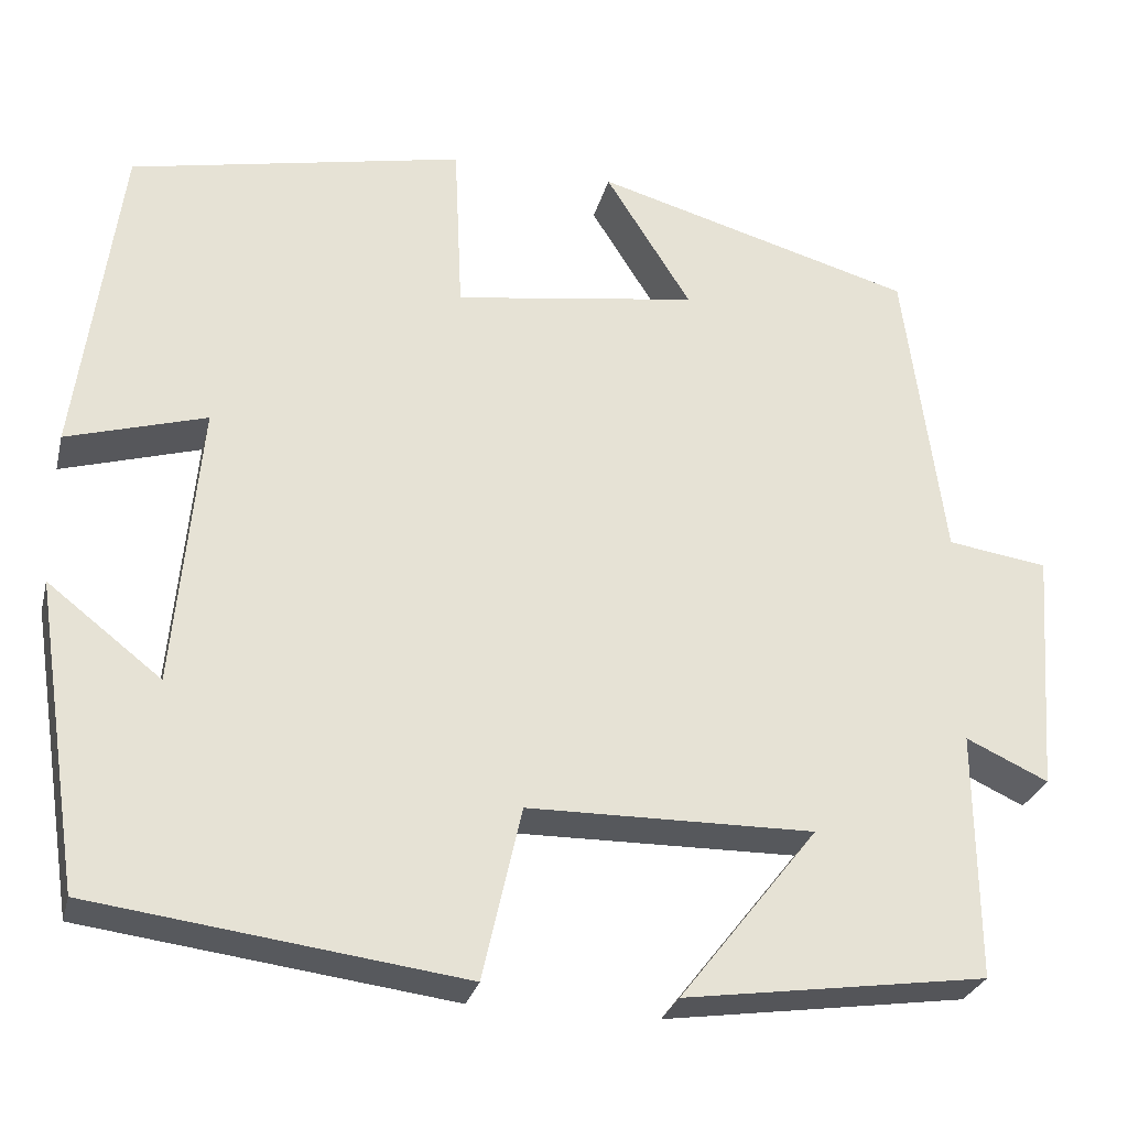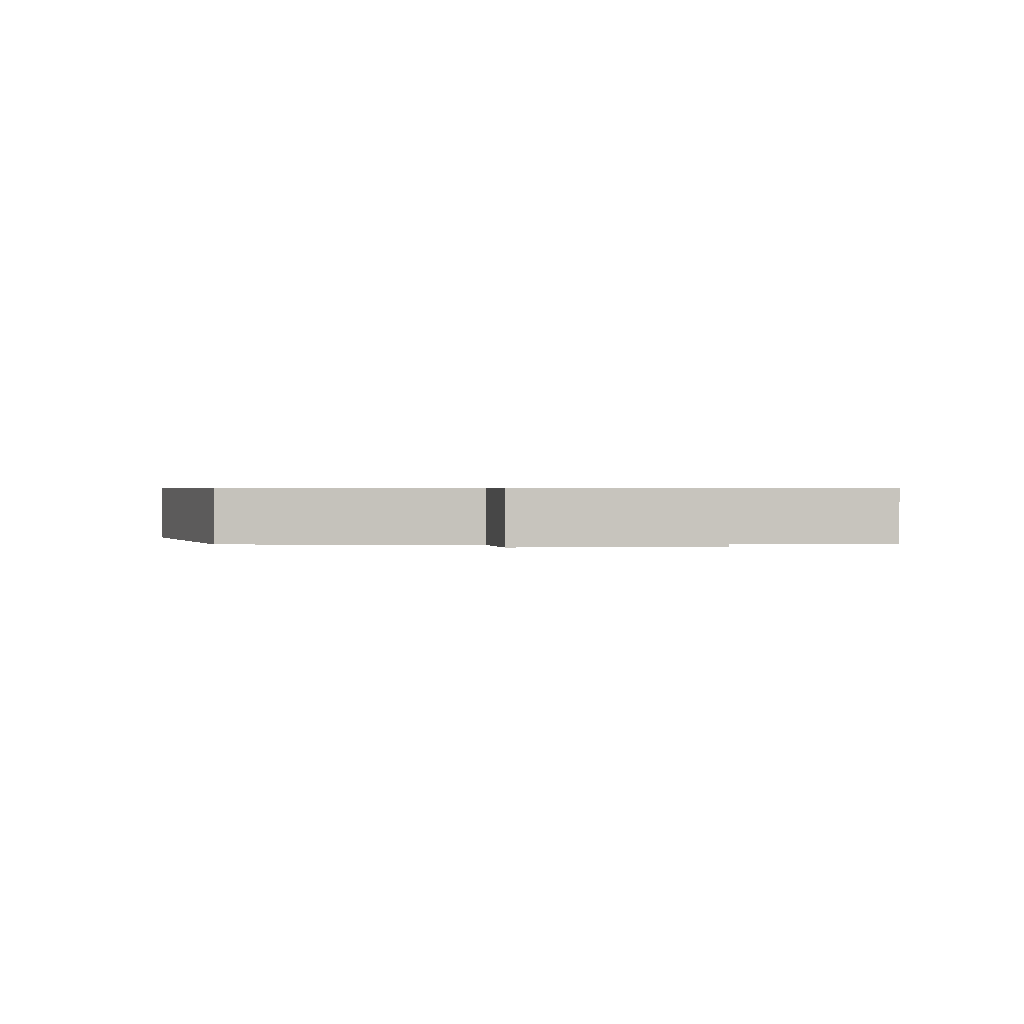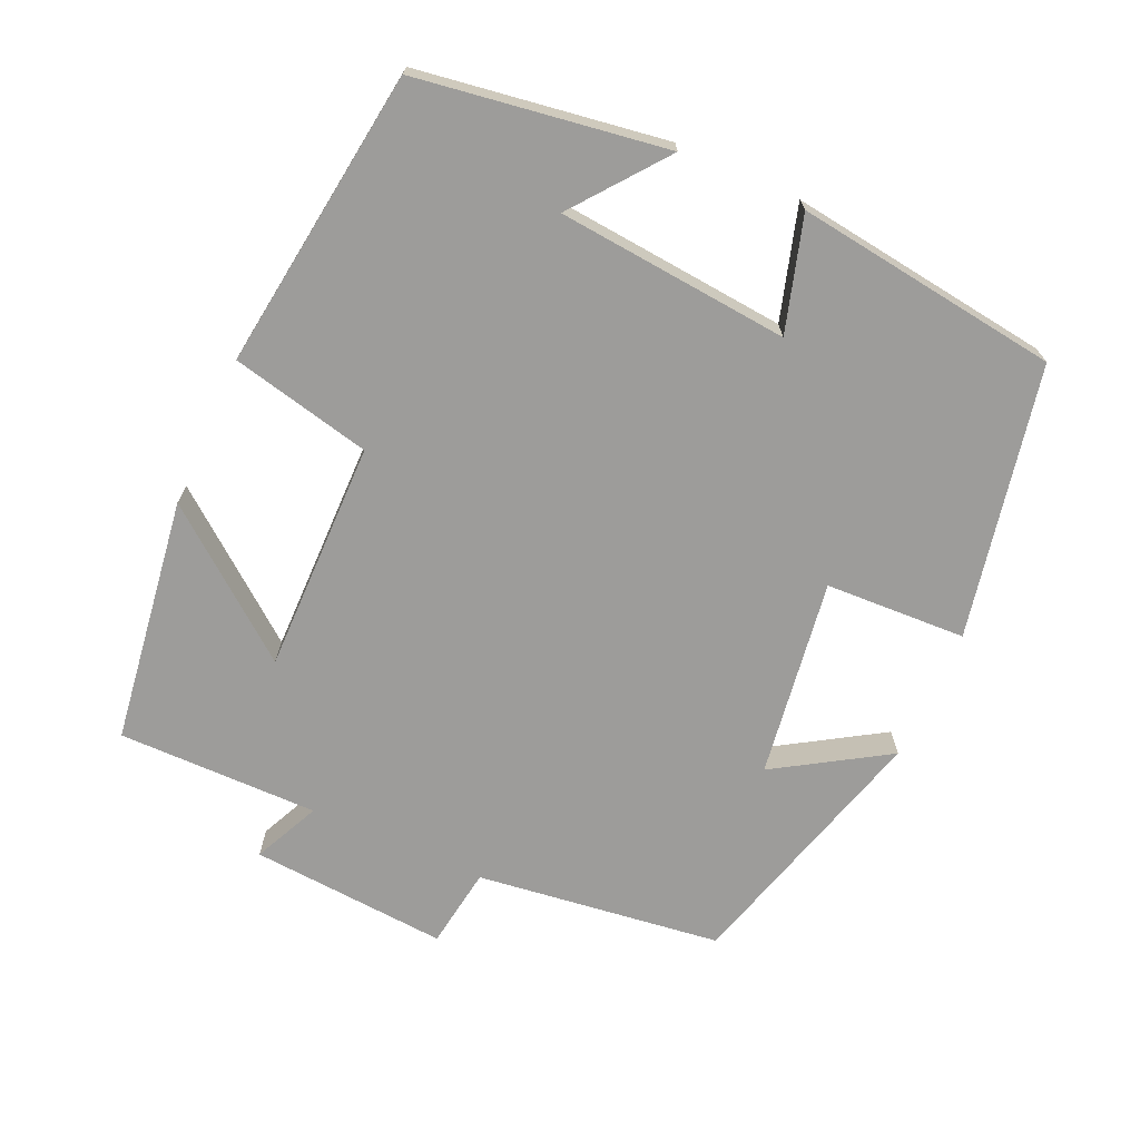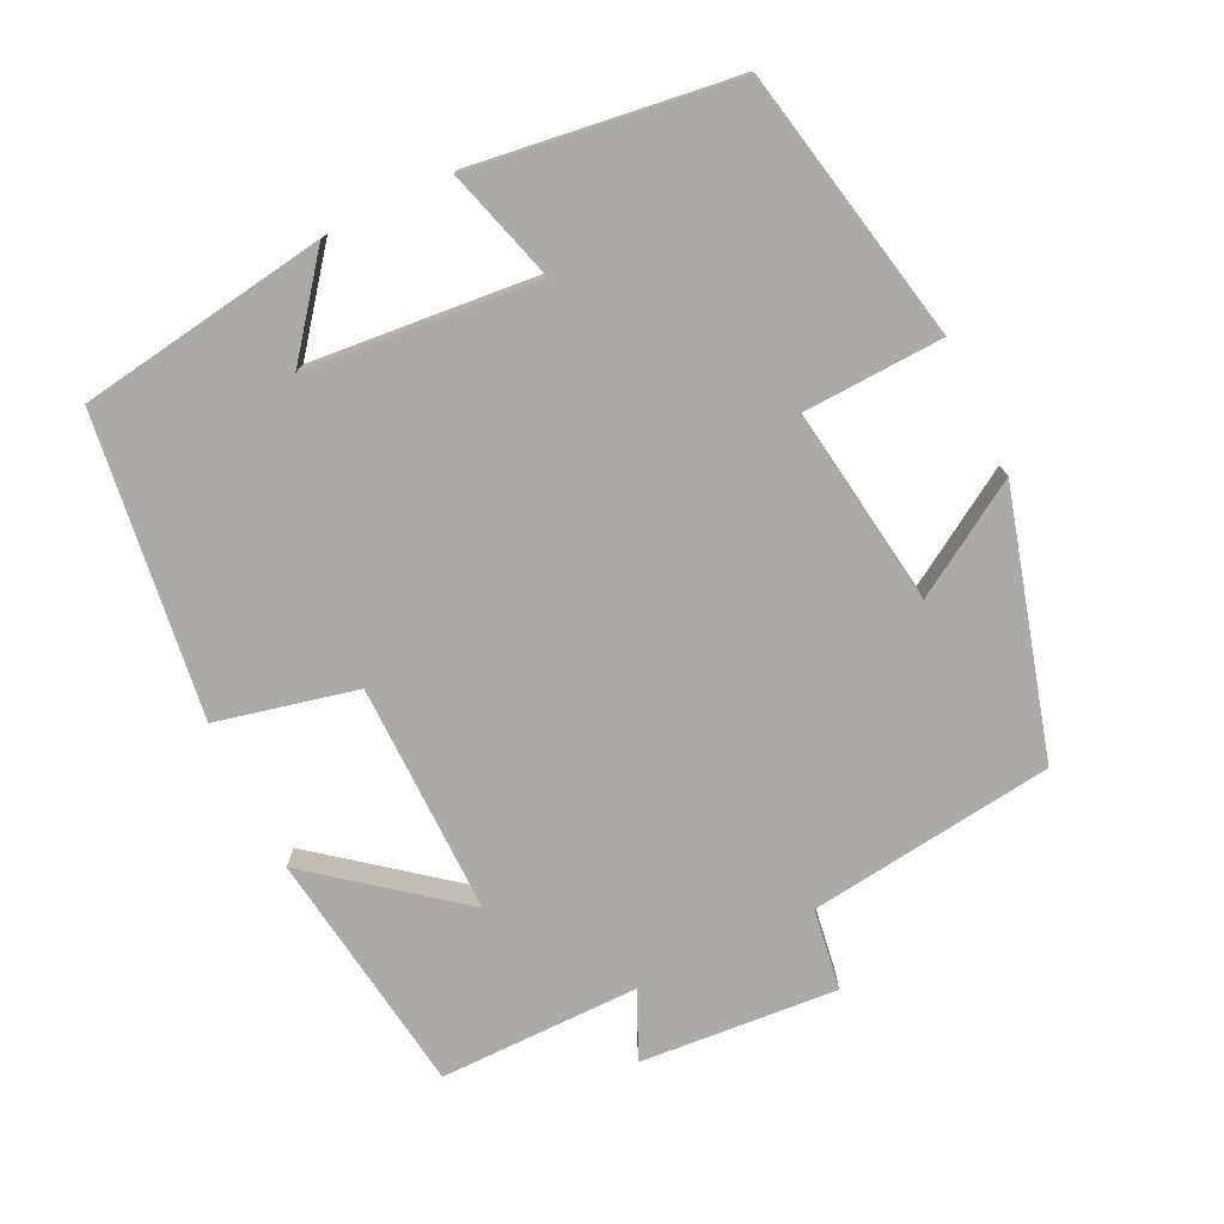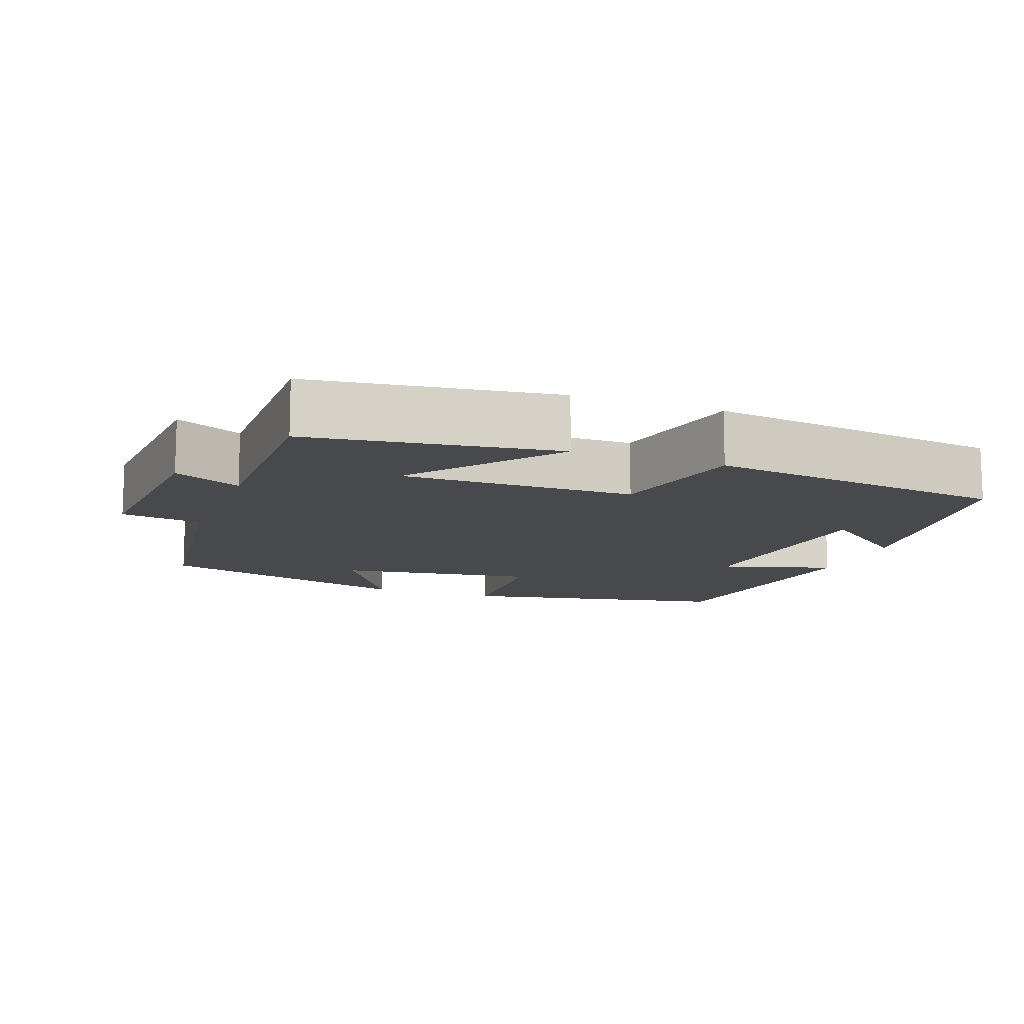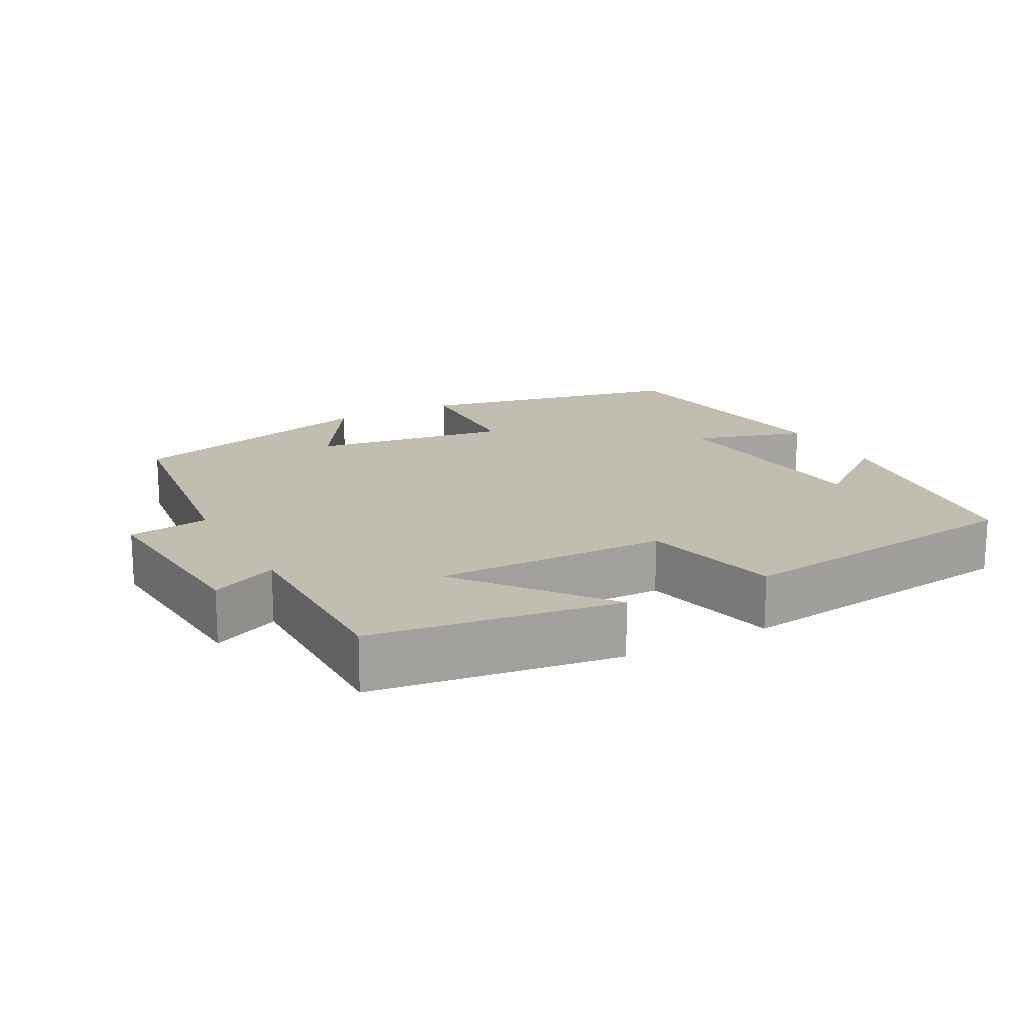
<metadata>
{"format":"obj","ext":"obj","renderer":"f3d","projection":"perspective","resolution":1024,"background":"white","views":[{"elev":-28.0,"azim":-13.7,"up":"+Z"},{"elev":0.7,"azim":85.7,"up":"+Y"},{"elev":-70.0,"azim":-114.3,"up":"+Y"},{"elev":-75.9,"azim":-64.4,"up":"+Y"},{"elev":-12.2,"azim":159.5,"up":"+Y"},{"elev":16.9,"azim":151.6,"up":"+Y"}]}
</metadata>
<code>
v 0.502 0.07 -0.452
v 0.167 0.07 -0.5
v 0.32 0.07 -0.305
v 0.004 0.07 -0.309
v -0.039 0.07 -0.5
v -0.448 0.07 -0.447
v -0.5 0.07 -0.108
v -0.374 0.07 -0.206
v -0.346 0.07 0.11
v -0.5 0.07 0.064
v -0.453 0.07 0.424
v -0.083 0.07 0.5
v -0.074 0.07 0.308
v 0.196 0.07 0.348
v 0.101 0.07 0.5
v 0.456 0.07 0.401
v 0.5 0.07 0.066
v 0.611 0.07 0.05
v 0.591 0.07 -0.22
v 0.5 0.07 -0.178
v 0.502 0 -0.452
v 0.167 0 -0.5
v 0.32 0 -0.305
v 0.004 0 -0.309
v -0.039 0 -0.5
v -0.448 0 -0.447
v -0.5 0 -0.108
v -0.374 0 -0.206
v -0.346 0 0.11
v -0.5 0 0.064
v -0.453 0 0.424
v -0.083 0 0.5
v -0.074 0 0.308
v 0.196 0 0.348
v 0.101 0 0.5
v 0.456 0 0.401
v 0.5 0 0.066
v 0.611 0 0.05
v 0.591 0 -0.22
v 0.5 0 -0.178
f 17 18 19 20
f 16 17 20
f 14 15 16
f 14 16 20 1
f 10 11 12 13
f 9 10 13 14
f 8 9 14
f 5 6 7 8
f 4 5 8
f 3 4 8 14
f 1 2 3
f 1 3 14
f 40 39 38 37
f 40 37 36
f 36 35 34
f 21 40 36 34
f 33 32 31 30
f 34 33 30 29
f 34 29 28
f 28 27 26 25
f 28 25 24
f 34 28 24 23
f 23 22 21
f 34 23 21
f 1 21 22 2
f 2 22 23 3
f 3 23 24 4
f 4 24 25 5
f 5 25 26 6
f 6 26 27 7
f 7 27 28 8
f 8 28 29 9
f 9 29 30 10
f 10 30 31 11
f 11 31 32 12
f 12 32 33 13
f 13 33 34 14
f 14 34 35 15
f 15 35 36 16
f 16 36 37 17
f 17 37 38 18
f 18 38 39 19
f 19 39 40 20
f 20 40 21 1

</code>
